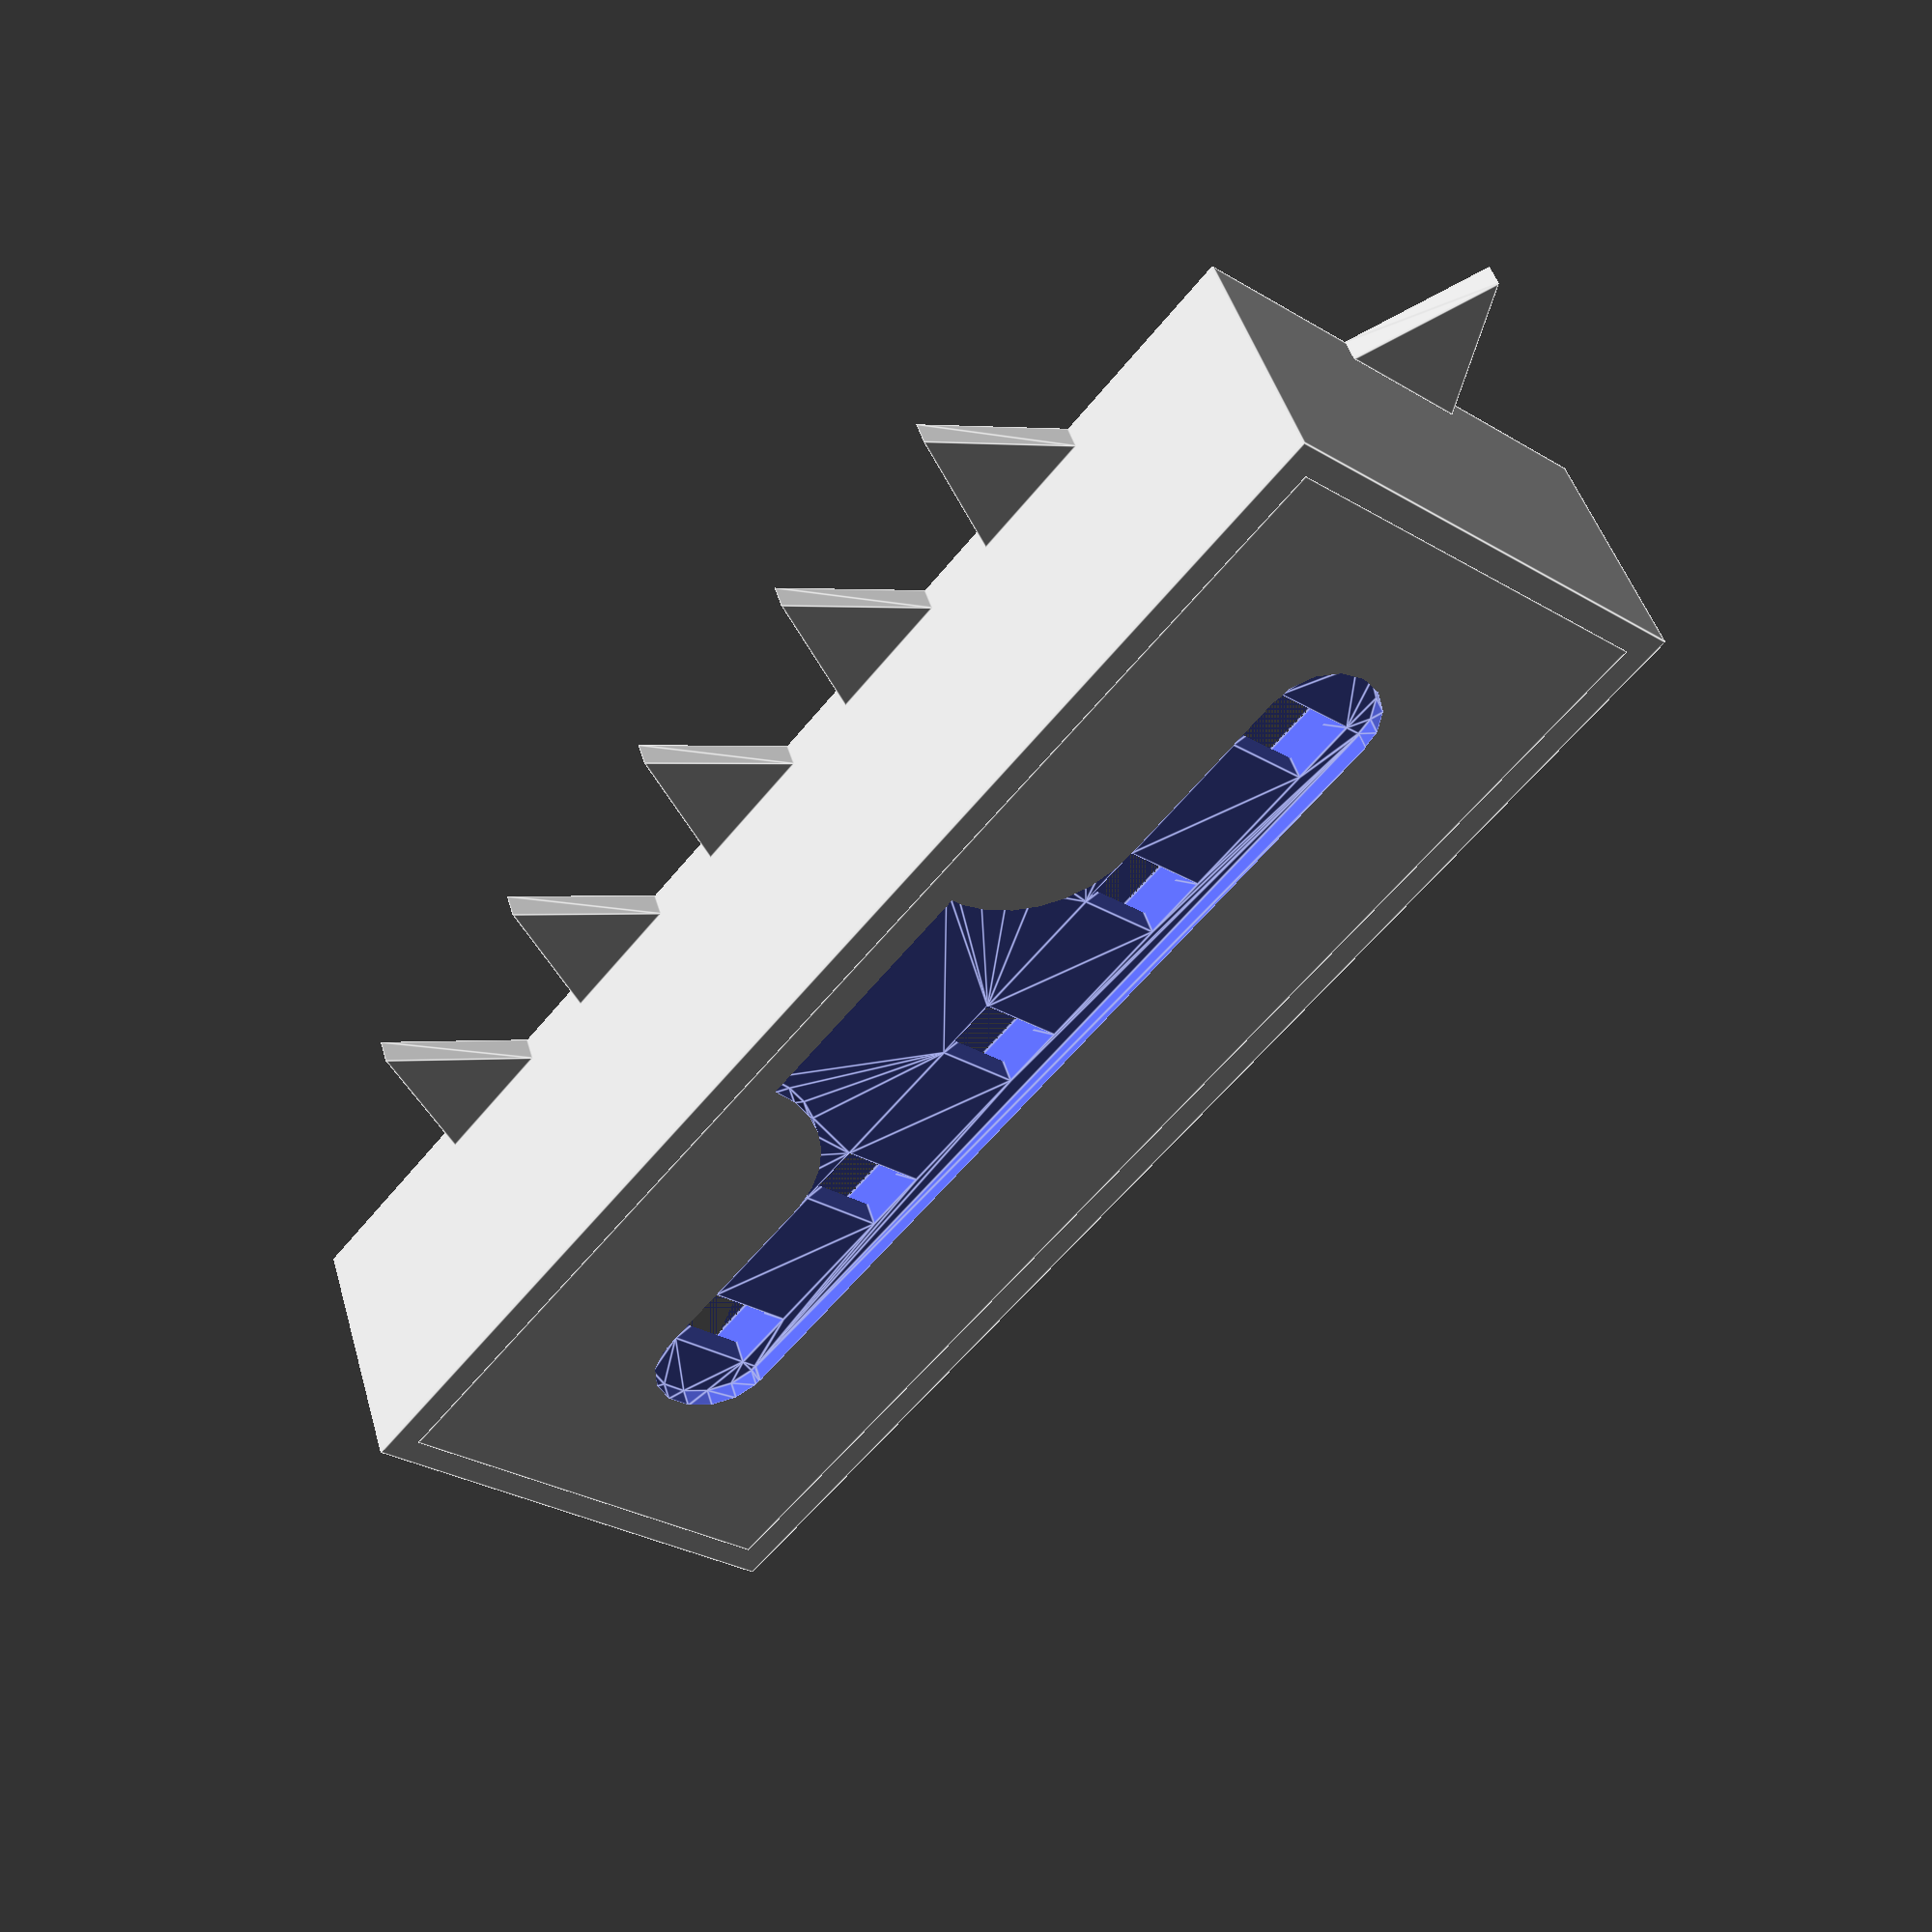
<openscad>
tracker_depth=9;
tracker_width=78;
tracker_height=1.5;
tracker_core_width=78-tracker_depth;
tracker_connector_depth=18-tracker_depth;
tracker_connector_width=29;
tracker_connector_hole=1.4;
tracker_hole_x=tracker_connector_depth+1.75;
tracker_hole_y=tracker_connector_depth-5.8;
sensor_width=5;
sensor_depth=6.5;
sensor_height=6.5;
sensor_distance=16;
security=0.20;

module tracker_board() {    
    translate([(tracker_core_width-(tracker_connector_width+tracker_connector_depth))/2,tracker_depth,0]){
        difference() {
            cube([tracker_connector_width+tracker_connector_depth,tracker_connector_depth,tracker_height]);
            translate([0,tracker_depth,0]){
                cylinder(tracker_height,tracker_depth, tracker_depth);
            }
            translate([tracker_connector_width+tracker_connector_depth,tracker_depth,0]){
                cylinder(tracker_height,tracker_depth, tracker_depth);
            }
            /*translate([tracker_hole_x,tracker_hole_y,0]){
                cylinder(tracker_height,tracker_connector_hole, tracker_connector_hole, $fn=16);
            }
            translate([tracker_connector_width+tracker_connector_depth-tracker_hole_x,tracker_hole_y,0]){
                cylinder(tracker_height,tracker_connector_hole, tracker_connector_hole, $fn=16);
            }*/
        }
    }
    cube([tracker_core_width,tracker_depth,tracker_height]);
    translate([0,tracker_depth/2,0]){
        cylinder(tracker_height,tracker_depth/2, tracker_depth/2);
    }
    translate([tracker_core_width,tracker_depth/2,0]){
        cylinder(tracker_height,tracker_depth/2, tracker_depth/2);
    }
}

module sensor() {
    cube([sensor_width,sensor_depth,sensor_height]);
}

module tracker() {
    translate([tracker_depth/2,0,sensor_height]) tracker_board();
    for(i=[0:4]) translate([(tracker_depth/2)+sensor_distance*i,(tracker_depth-sensor_depth)/2,]) sensor();
}


module mark() {
    linear_extrude(height = 2) {
        polygon([[0,0],[10,0],[5,10]]);
    }
}

module tracker_mask() {
    border=2;
    height=12;
    difference() {
        cube([(tracker_width-tracker_depth+2*sensor_distance)+2*border,sensor_distance*2+2*border,sensor_height+tracker_height+height]);
        translate([border,border,0]){
            cube([(tracker_width-tracker_depth+2*sensor_distance),sensor_distance*2,sensor_height+border+height]);
        }
    }
    translate([border,border,height]){
        difference() {
            translate([0,0,sensor_height-border]){
                cube([tracker_width-tracker_depth+2*sensor_distance,sensor_distance*2,tracker_height+border]);
            }
            translate([sensor_distance-(tracker_depth/2),(2*sensor_distance-tracker_depth)/2,0]){
                resize([tracker_width+2*security,0,0], auto=true) tracker();
            }
        }
    }
    for(i=[0:4]) {
        translate([border+sensor_distance+(i*(sensor_distance))-(10-sensor_width)/2,sensor_distance*2+2*border,0]){
            echo(border+sensor_distance+(i*(sensor_distance))-(10-sensor_width)/2);
            mark();
        }
    }
    for(i=[0:4]) {
        translate([border+sensor_distance+(i*(sensor_distance))+10-(10-sensor_width)/2,0,0]){
            rotate([0,0,180]) mark();
        }
    }
    translate([0,border+sensor_distance-5,0]){
        rotate([0,0,90]) mark();
    }
     translate([tracker_width-tracker_depth+2*sensor_distance+2*border,border+sensor_distance+5,0]){
        rotate([0,0,-90]) mark();
    }
   
}

rotate([180,0,0]) tracker_mask();
</openscad>
<views>
elev=135.7 azim=49.9 roll=15.3 proj=p view=edges
</views>
